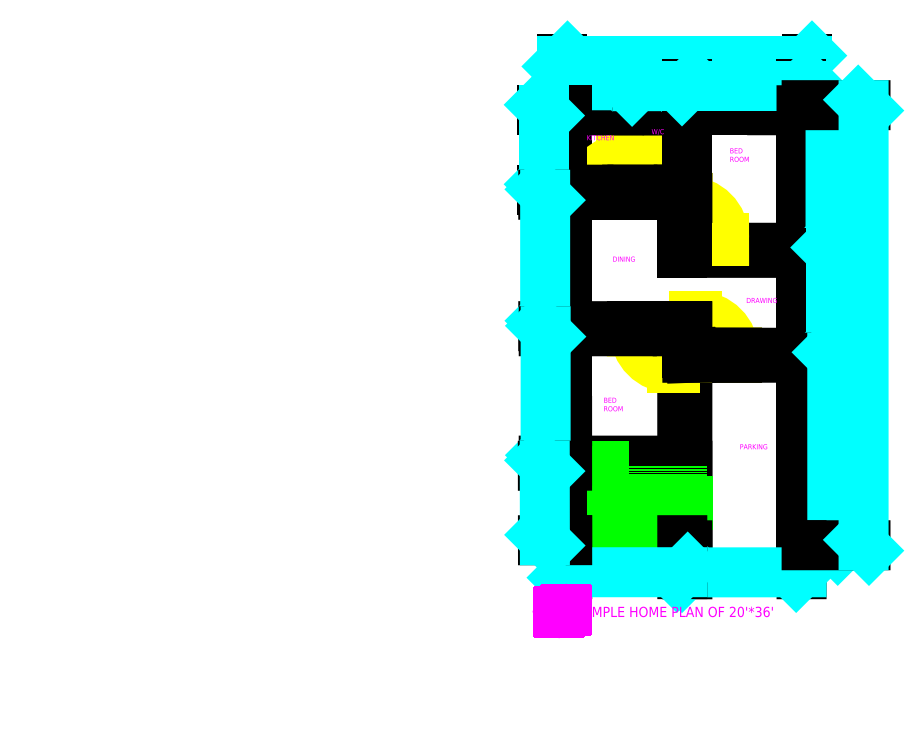
<metadata>
{"format":"dxf","ext":"dxf","renderer":"ezdxf+matplotlib","layout":"modelspace","background":"white","min_lineweight":24,"dpi":150}
</metadata>
<code>
0
SECTION
2
ENTITIES
0
ARC
8
0
10
502.1
20
581.2
40
0
50
270
51
270
0
ARC
8
0
10
732.1
20
581.2
40
0
50
270
51
90
0
ARC
8
0
10
732.1
20
159.2
40
0
50
270
51
270
0
ARC
8
0
10
502.1
20
159.1
40
0
50
270
51
270
0
LINE
8
0
10
620.1
20
446.2
11
732.1
21
446.2
0
ARC
8
0
10
620.1
20
446.2
40
0
50
270
51
270
0
LINE
8
0
10
615.1
20
441.2
11
732.1
21
441.2
0
ARC
8
0
10
615.1
20
441.2
40
0
50
270
51
270
0
LINE
8
0
10
615.1
20
581.2
11
615.1
21
503.2
0
ARC
8
0
10
615.1
20
503.2
40
0
50
180
51
270
0
LINE
8
0
10
571.1
20
581.2
11
571.1
21
503.2
0
LINE
8
0
10
566.1
20
581.2
11
566.1
21
503.2
0
LINE
8
0
10
502
20
237.2
11
615.1
21
237.2
0
LINE
8
0
10
615.1
20
364.1
11
615.1
21
237.2
0
ARC
8
0
10
620.1
20
369.2
40
0
50
257.7
51
0
0
LINE
8
0
10
502
20
232.2
11
620.1
21
232.2
0
ARC
8
0
10
620.1
20
232.2
40
0
50
268.2
51
0
0
LINE
8
0
10
620.1
20
338.2
11
620.1
21
232.2
0
ARC
8
0
10
620.1
20
338.2
40
0
50
180
51
270
0
ARC
8
0
10
620.1
20
343.2
40
0
50
270
51
270
0
LINE
8
0
10
732.2
20
159.2
11
732.2
21
154.2
0
LINE
8
0
10
620.1
20
159.2
11
620.1
21
154.1
0
LINE
8
0
10
502.1
20
159.1
11
620.1
21
159.2
0
LINE
8
0
10
497.1
20
154.1
11
620.1
21
154.2
0
LINE
8
0
10
732.2
20
154.2
11
737.1
21
154.1
0
LINE
8
0
10
732.1
20
338.3
11
732.1
21
159.2
0
LINE
8
0
10
502.1
20
232.2
11
502.1
21
159.1
0
LINE
8
0
10
502.1
20
581.2
11
502.1
21
503.2
0
LINE
8
Stair
10
538.1
20
197.7
11
620.5
21
197.7
0
LINE
8
Stair
10
538.1
20
193.7
11
620.5
21
193.7
0
LINE
8
Stair
10
538.1
20
232.2
11
538.1
21
197.7
0
LINE
8
Stair
10
538.1
20
197.7
11
538.1
21
193.7
0
LINE
8
Stair
10
538.1
20
193.7
11
538.1
21
159.1
0
LINE
8
Stair
10
549.1
20
232.2
11
549.1
21
197.7
0
LINE
8
Stair
10
560.1
20
232.2
11
560.1
21
197.7
0
LINE
8
Stair
10
571.1
20
232.2
11
571.1
21
197.7
0
LINE
8
Stair
10
582.1
20
232.2
11
582.1
21
197.7
0
LINE
8
Stair
10
593.1
20
232.2
11
593.1
21
197.7
0
LINE
8
Stair
10
604.1
20
232.2
11
604.1
21
197.7
0
LINE
8
Stair
10
615.1
20
232.2
11
615.1
21
197.7
0
LINE
8
Stair
10
549.1
20
193.7
11
549.1
21
159.1
0
LINE
8
Stair
10
560.1
20
193.7
11
560.1
21
159.1
0
LINE
8
Stair
10
571.1
20
193.7
11
571.1
21
159.1
0
LWPOLYLINE
8
Stair
90
    8
70
    0
43
0
10
593.1
20
193.7
10
584.6
20
180.3
10
584.6
20
180.3
10
584.6
20
180.3
10
580.4
20
180.3
10
584.6
20
172.9
10
579.9
20
172.9
10
571.1
20
159.1
0
LINE
8
Stair
10
582.1
20
193.7
11
582.1
21
180.3
0
LINE
8
Stair
10
582.1
20
172.9
11
582.1
21
159.2
0
LINE
8
Stair
10
582.1
20
177.3
11
582.1
21
172.9
0
LINE
8
Stair
10
582.1
20
180.3
11
582.1
21
177.3
0
LINE
8
Stair
10
582.1
20
177.3
11
584.6
21
172.9
0
LINE
8
Stair
10
593.1
20
193.7
11
593.1
21
159.2
0
LINE
8
Stair
10
604.1
20
193.7
11
604.1
21
159.2
0
LINE
8
Stair
10
615.1
20
193.7
11
615.1
21
159.2
0
INSERT
8
Door
2
Door 1
10
620.1
20
450.1
30
0
41
-1
42
1
43
0
50
270
70
    1
71
    1
44
0
45
0
0
INSERT
8
Door
2
Door 1
10
610.6
20
364.2
30
0
41
1
42
1
43
0
50
180
70
    1
71
    1
44
0
45
0
0
INSERT
8
Door
2
Door 1
10
623.9
20
343.2
30
0
41
1
42
1
43
0
50
0
70
    1
71
    1
44
0
45
0
0
INSERT
8
Door
2
Door 2
10
611.8
20
503.2
30
0
41
-1
42
1
43
0
50
0
70
    1
71
    1
44
0
45
0
0
INSERT
8
Door
2
Door 2
10
561
20
503.2
30
0
41
-1
42
1
43
0
50
0
70
    1
71
    1
44
0
45
0
0
INSERT
8
Windows
2
Window 3 feet
10
535.1
20
586.2
30
0
41
-1
42
1
43
0
50
0
70
    1
71
    1
44
0
45
0
0
INSERT
8
Windows
2
window 4 feet
10
679.4
20
586.2
30
0
41
-1
42
1
43
0
50
0
70
    1
71
    1
44
0
45
0
0
INSERT
8
Windows
2
window 4 feet
10
732.1
20
513.6
30
0
41
-1
42
1
43
0
50
90
70
    1
71
    1
44
0
45
0
0
INSERT
8
Windows
2
window 4 feet
10
497.1
20
432.1
30
0
41
-1
42
1
43
0
50
90
70
    1
71
    1
44
0
45
0
0
INSERT
8
Windows
2
window 4 feet
10
497.1
20
300.1
30
0
41
-1
42
1
43
0
50
90
70
    1
71
    1
44
0
45
0
0
INSERT
8
Windows
2
window 4 feet
10
732.1
20
392.1
30
0
41
-1
42
1
43
0
50
90
70
    1
71
    1
44
0
45
0
0
INSERT
8
Windows
2
v2
10
600.6
20
581.2
30
0
41
-1
42
1
43
0
50
90
70
    1
71
    1
44
0
45
0
0
LINE
8
0
10
620.1
20
369.2
11
620.1
21
343.2
0
ARC
8
Windows
10
620.1
20
369.2
40
0
50
270
51
0
0
LINE
8
0
10
610.6
20
369.2
11
620.1
21
369.2
0
LINE
8
0
10
610.6
20
364.2
11
615.1
21
364.2
0
LINE
8
0
10
502.1
20
364.2
11
565.6
21
364.2
0
LINE
8
0
10
502.1
20
369.2
11
565.6
21
369.2
0
LINE
8
0
10
620.1
20
338.2
11
624
21
338.2
0
LINE
8
0
10
620.1
20
343.2
11
623.9
21
343.2
0
LINE
8
0
10
732.1
20
338.3
11
668.9
21
338.2
0
LINE
8
0
10
732.1
20
343
11
668.9
21
343.2
0
LINE
8
0
10
620.1
20
450.1
11
620.1
21
446.2
0
LINE
8
0
10
615.2
20
495.1
11
615.2
21
498.2
0
LINE
8
0
10
620.1
20
581.2
11
620.1
21
495.1
0
LINE
8
0
10
615.1
20
450.1
11
615.1
21
441.2
0
LINE
8
0
10
611.8
20
498.2
11
615.1
21
498.2
0
LINE
8
0
10
611.8
20
503.2
11
615.1
21
503.2
0
LINE
8
0
10
561
20
503.2
11
566.1
21
503.2
0
LINE
8
0
10
502.1
20
498.2
11
523
21
498.2
0
LINE
8
0
10
566.1
20
503.2
11
573.8
21
503.2
0
LINE
8
0
10
502.1
20
503.2
11
523
21
503.2
0
LINE
8
0
10
561
20
498.2
11
573.8
21
498.2
0
LINE
8
0
10
732.1
20
441.1
11
732.1
21
416.1
0
LINE
8
0
10
732.1
20
368.1
11
732.1
21
343
0
LINE
8
0
10
737.1
20
368.1
11
737.1
21
154.1
0
LINE
8
0
10
737.1
20
489.6
11
737.1
21
416.1
0
LINE
8
0
10
732.1
20
489.6
11
732.1
21
446.1
0
LINE
8
0
10
737.1
20
586.1
11
737.1
21
537.6
0
LINE
8
0
10
732.1
20
581.2
11
732.1
21
537.6
0
LINE
8
0
10
703.4
20
586.2
11
737.2
21
586.2
0
LINE
8
0
10
640
20
586.2
11
655.4
21
586.2
0
LINE
8
0
10
600.6
20
581.2
11
615.1
21
581.2
0
LINE
8
0
10
502.1
20
581.2
11
517.1
21
581.2
0
LINE
8
0
10
497.1
20
586.1
11
497.1
21
456.1
0
LINE
8
0
10
502.1
20
498.2
11
502.1
21
456.1
0
LINE
8
0
10
502.1
20
408.1
11
502.1
21
369.2
0
LINE
8
0
10
497.1
20
408.1
11
497.1
21
324.1
0
LINE
8
0
10
497.1
20
276.1
11
497.1
21
154.1
0
LINE
8
0
10
566.1
20
581.2
11
553.1
21
581.2
0
LINE
8
0
10
600.6
20
586.2
11
655.4
21
586.2
0
LINE
8
0
10
553.1
20
586.2
11
582.6
21
586.2
0
LINE
8
0
10
571.1
20
581.2
11
582.6
21
581.2
0
LINE
8
0
10
497.1
20
586.1
11
517.1
21
586.1
0
LINE
8
0
10
732.1
20
581.2
11
703.4
21
581.2
0
LINE
8
0
10
655.4
20
581.2
11
620.1
21
581.2
0
LINE
8
0
10
502.1
20
364.2
11
502.1
21
324.1
0
LINE
8
0
10
502
20
237.2
11
502
21
276.1
0
LINE
8
0
10
732.1
20
416.1
11
737.1
21
416.1
0
LINE
8
0
10
732.1
20
368.1
11
737.1
21
368.1
0
LINE
8
0
10
732.1
20
489.6
11
737.1
21
489.6
0
LINE
8
0
10
732.1
20
537.6
11
737.1
21
537.6
0
LINE
8
0
10
703.4
20
586.2
11
703.4
21
581.2
0
LINE
8
0
10
655.4
20
586.2
11
655.4
21
581.2
0
LINE
8
0
10
600.6
20
586.2
11
600.6
21
581.2
0
LINE
8
0
10
582.6
20
586.2
11
582.6
21
581.2
0
LINE
8
0
10
553.1
20
586.2
11
553.1
21
581.2
0
LINE
8
0
10
517.1
20
586.1
11
517.1
21
581.2
0
LINE
8
0
10
523
20
503.2
11
523
21
498.2
0
LINE
8
0
10
561
20
503.2
11
561
21
498.2
0
LINE
8
0
10
573.8
20
503.2
11
573.8
21
498.2
0
LINE
8
0
10
611.8
20
503.2
11
611.8
21
498.2
0
LINE
8
0
10
615.2
20
495.1
11
620.1
21
495.1
0
LINE
8
0
10
615.1
20
450.1
11
620.1
21
450.1
0
LINE
8
0
10
668.9
20
343.2
11
668.9
21
338.2
0
LINE
8
0
10
623.9
20
343.2
11
624
21
338.2
0
LINE
8
0
10
610.6
20
369.2
11
610.6
21
364.2
0
LINE
8
0
10
565.6
20
369.2
11
565.6
21
364.2
0
LINE
8
0
10
497.1
20
408.1
11
502.1
21
408.1
0
LINE
8
0
10
497.1
20
456.1
11
502.1
21
456.1
0
LINE
8
0
10
497.1
20
324.1
11
502.1
21
324.1
0
LINE
8
0
10
497.1
20
276.1
11
502
21
276.1
0
DIMENSION
8
Dimention
2
*D1
10
566.2
20
605.7
30
0
11
534.2
21
597.4
31
0
70
   33
71
    5
72
    0
3
Standard
53
0
210
0
220
0
230
1
13
502.1
23
581.2
33
0
14
566.1
24
581.2
34
0
0
DIMENSION
8
Dimention
2
*D2
10
615.1
20
604.8
30
0
11
593.1
21
613.1
31
0
70
   33
71
    5
72
    0
3
Standard
53
0
210
0
220
0
230
1
13
571.1
23
581.2
33
0
14
615.1
24
581.2
34
0
0
DIMENSION
8
Dimention
2
*D3
10
737.1
20
629.5
30
0
11
617.1
21
637.7
31
0
70
   33
71
    5
72
    0
3
Standard
53
0
210
0
220
0
230
1
13
497.1
23
586.1
33
0
14
737.1
24
586.1
34
0
0
DIMENSION
8
Dimention
2
*D4
10
732.1
20
605.2
30
0
11
676.1
21
613.5
31
0
70
   33
71
    5
72
    0
3
Standard
53
0
210
0
220
0
230
1
13
620.1
23
581.2
33
0
14
732.1
24
581.2
34
0
0
DIMENSION
8
Dimention
2
*D5
10
760.7
20
446.1
30
0
11
752.4
21
513.6
31
0
70
   33
71
    5
72
    0
3
Standard
53
0
210
0
220
0
230
1
13
732.1
23
581.2
33
0
14
732.1
24
446.2
34
0
0
DIMENSION
8
Dimention
2
*D6
10
761.1
20
343
30
0
11
752.8
21
392.1
31
0
70
   33
71
    5
72
    0
3
Standard
53
0
210
0
220
0
230
1
13
732.1
23
441.1
33
0
14
732.1
24
343
34
0
0
DIMENSION
8
Dimention
2
*D7
10
762.4
20
154.2
30
0
11
754.1
21
246.2
31
0
70
   33
71
    5
72
    0
3
Standard
53
0
210
0
220
0
230
1
13
732.1
23
338.3
33
0
14
732.2
24
154.2
34
0
0
DIMENSION
8
Dimention
2
*D8
10
732.2
20
127.6
30
0
11
676.2
21
135.8
31
0
70
   33
71
    5
72
    0
3
Standard
53
0
210
0
220
0
230
1
13
620.1
23
154.1
33
0
14
732.2
24
154.2
34
0
0
DIMENSION
8
Dimention
2
*D9
10
615.2
20
127.7
30
0
11
558.7
21
135.9
31
0
70
   33
71
    5
72
    0
3
Standard
53
0
210
0
220
0
230
1
13
502.1
23
159.1
33
0
14
615.1
24
159.2
34
0
0
DIMENSION
8
Dimention
2
*D10
10
479.7
20
503.2
30
0
11
471.5
21
542.2
31
0
70
   33
71
    5
72
    0
3
Standard
53
0
210
0
220
0
230
1
13
502.1
23
581.2
33
0
14
502.1
24
503.2
34
0
0
DIMENSION
8
Dimention
2
*D11
10
480.5
20
369.2
30
0
11
472.3
21
433.7
31
0
70
   33
71
    5
72
    0
3
Standard
53
0
210
0
220
0
230
1
13
502.1
23
498.2
33
0
14
502.1
24
369.2
34
0
0
DIMENSION
8
Dimention
2
*D12
10
481
20
237.2
30
0
11
472.7
21
300.7
31
0
70
   33
71
    5
72
    0
3
Standard
53
0
210
0
220
0
230
1
13
502.1
23
364.2
33
0
14
502
24
237.2
34
0
0
DIMENSION
8
Dimention
2
*D13
10
480.2
20
159.1
30
0
11
471.9
21
195.6
31
0
70
   33
71
    5
72
    0
3
Standard
53
0
210
0
220
0
230
1
13
502
23
232.2
33
0
14
502.1
24
159.1
34
0
0
DIMENSION
8
Dimention
2
*D14
10
793.1
20
154.1
30
0
11
784.9
21
370.1
31
0
70
   33
71
    5
72
    0
3
Standard
53
0
210
0
220
0
230
1
13
737.2
23
586.2
33
0
14
737.1
24
154.1
34
0
0
MTEXT
8
Dimention
10
770.5
20
435.7
30
0
40
1
41
5.972
71
    1
72
    1
1
bed room
7
STANDARD
210
0
220
0
230
1
50
0
73
    2
44
1
0
MTEXT
8
text
10
521.3
20
556.7
30
0
40
5
41
25.56
71
    1
72
    1
1
KITCHEN
7

210
0
220
0
230
1
50
0
73
    2
44
1
0
MTEXT
8
text
10
661.7
20
543.8
30
0
40
5
41
33.19
71
    1
72
    1
1
BED ROOM \P
7

210
0
220
0
230
1
50
0
73
    2
44
1
0
MTEXT
8
text
10
584.9
20
562.6
30
0
40
5
41
12.22
71
    1
72
    1
1
W/C
7

210
0
220
0
230
1
50
0
73
    2
44
1
0
MTEXT
8
text
10
546.7
20
437.5
30
0
40
5
41
19.44
71
    1
72
    1
1
DINING
7

210
0
220
0
230
1
50
0
73
    2
44
1
0
MTEXT
8
text
10
677.9
20
396.9
30
0
40
5
41
28.89
71
    1
72
    1
1
DRAWING
7

210
0
220
0
230
1
50
0
73
    2
44
1
0
MTEXT
8
text
10
671.5
20
253.3
30
0
40
5
41
27.22
71
    1
72
    1
1
PARKING
7

210
0
220
0
230
1
50
0
73
    2
44
1
0
MTEXT
8
text
10
537.9
20
299
30
0
40
5
41
33.19
71
    1
72
    1
1
BED ROOM
7

210
0
220
0
230
1
50
0
73
    2
44
1
0
MTEXT
8
text
10
514.7
20
93.69
30
0
40
10
41
210.8
71
    1
72
    1
1
SIMPLE HOME PLAN OF 20'*36'
7

210
0
220
0
230
1
50
0
73
    2
44
1
0
POINT
8
text
10
494.2
20
88.92
0
POINT
8
text
10
501.3
20
90.21
0
POINT
8
text
10
501.3
20
90.21
0
ENDSEC
0
EOF

</code>
